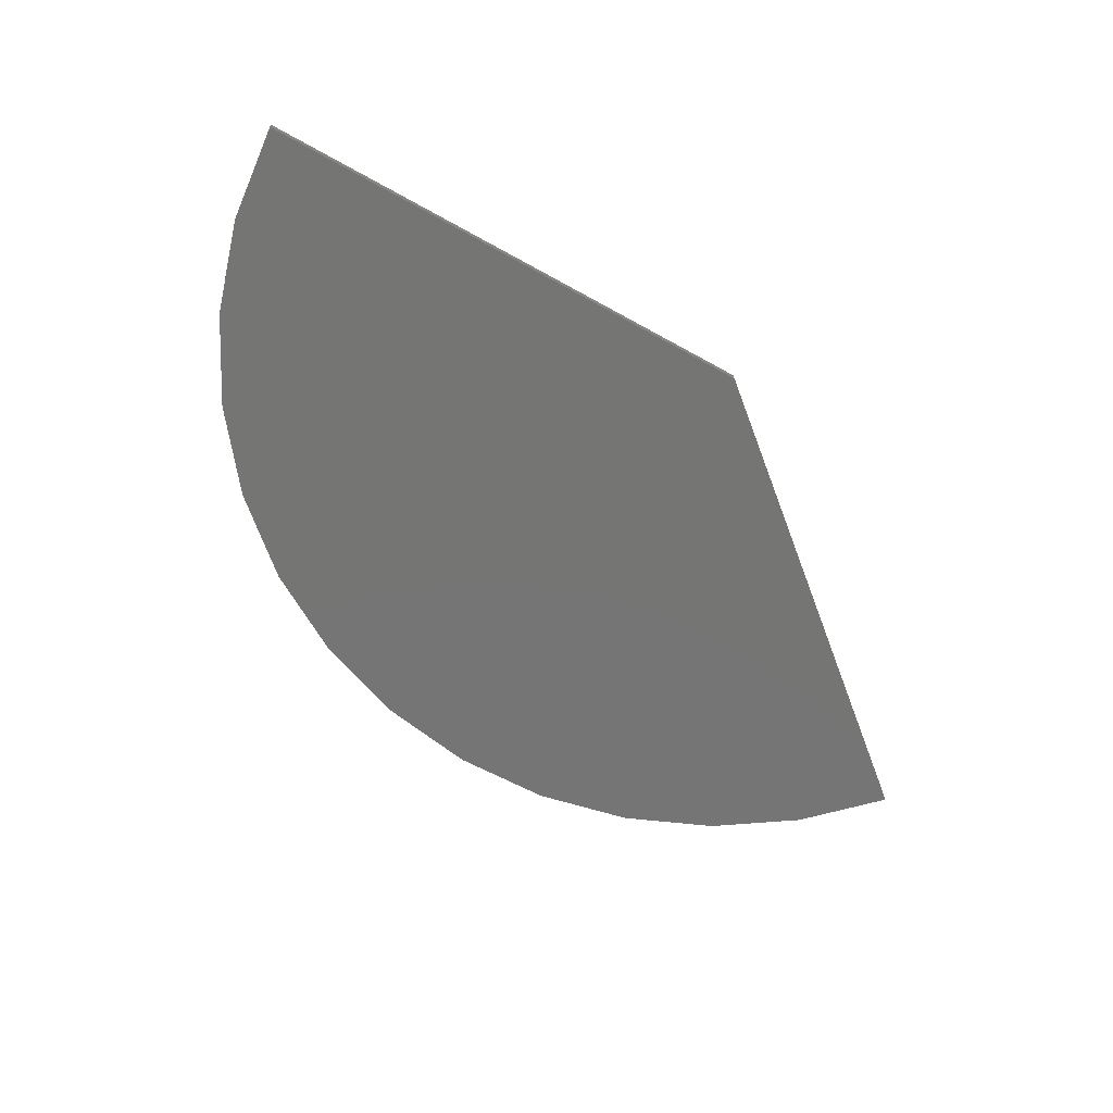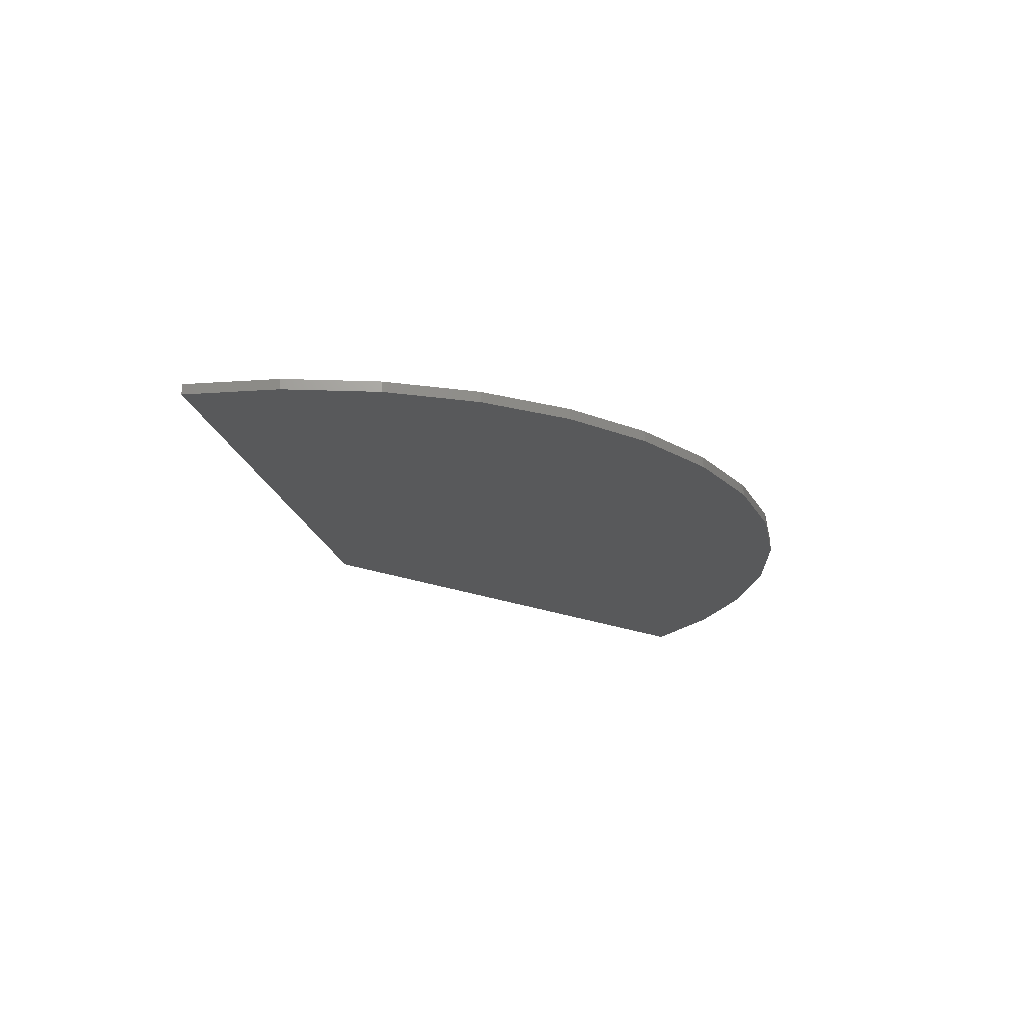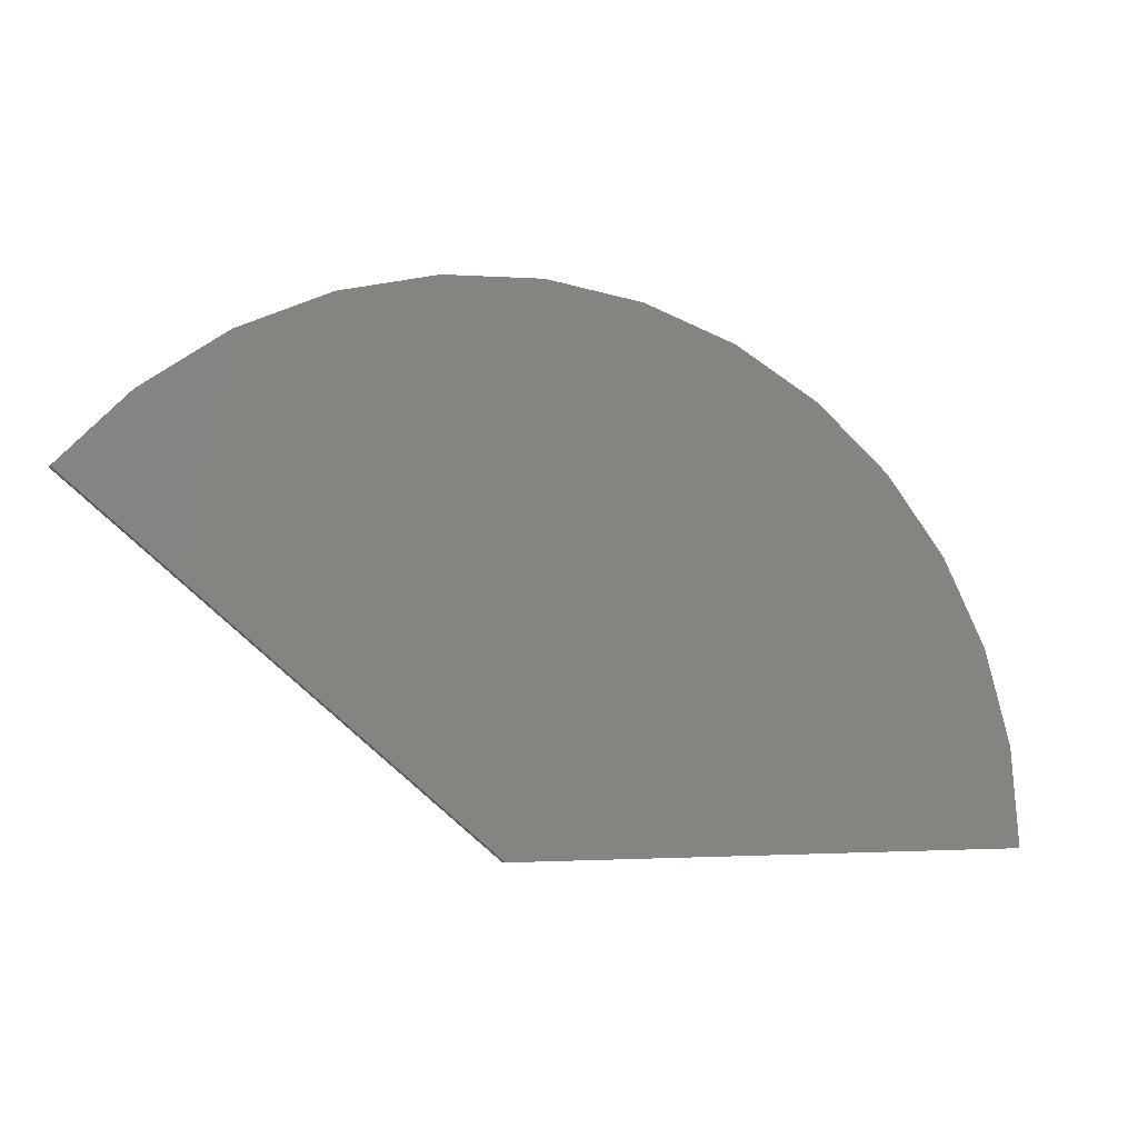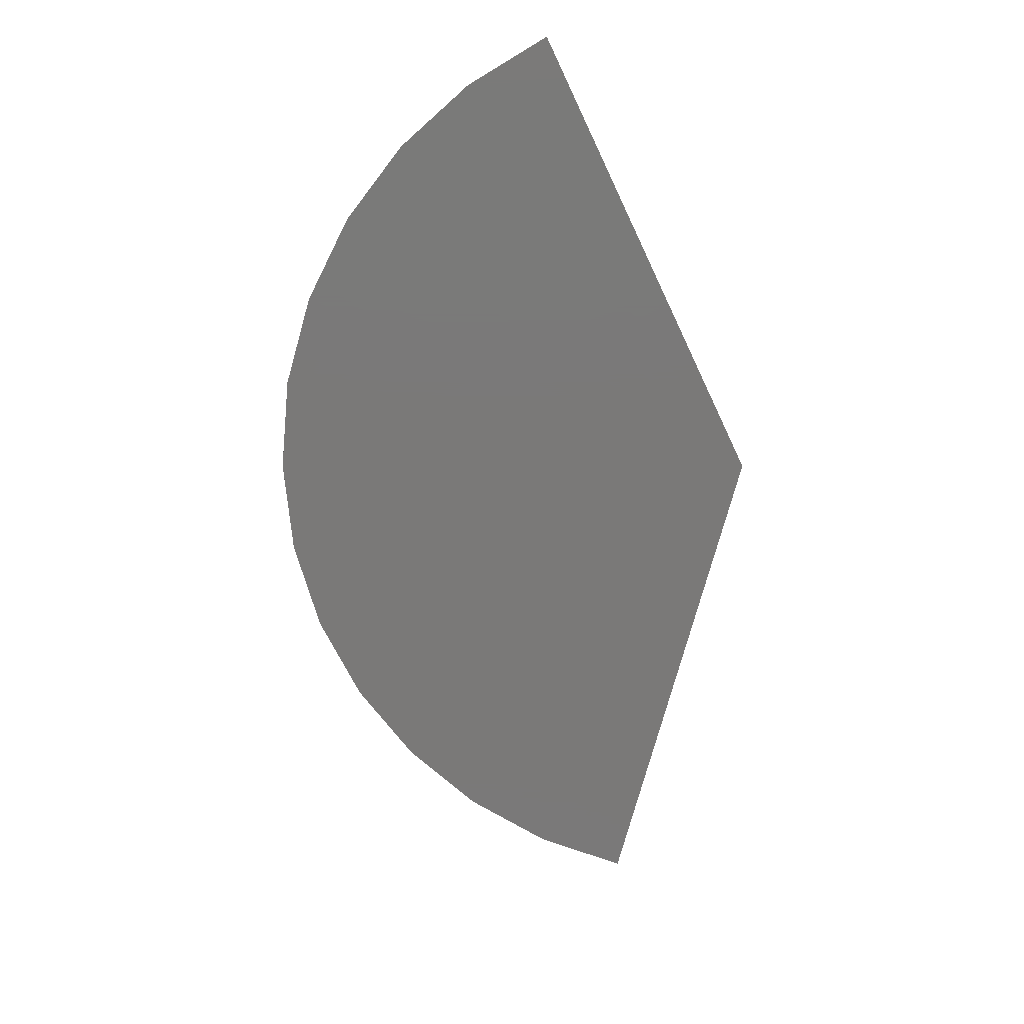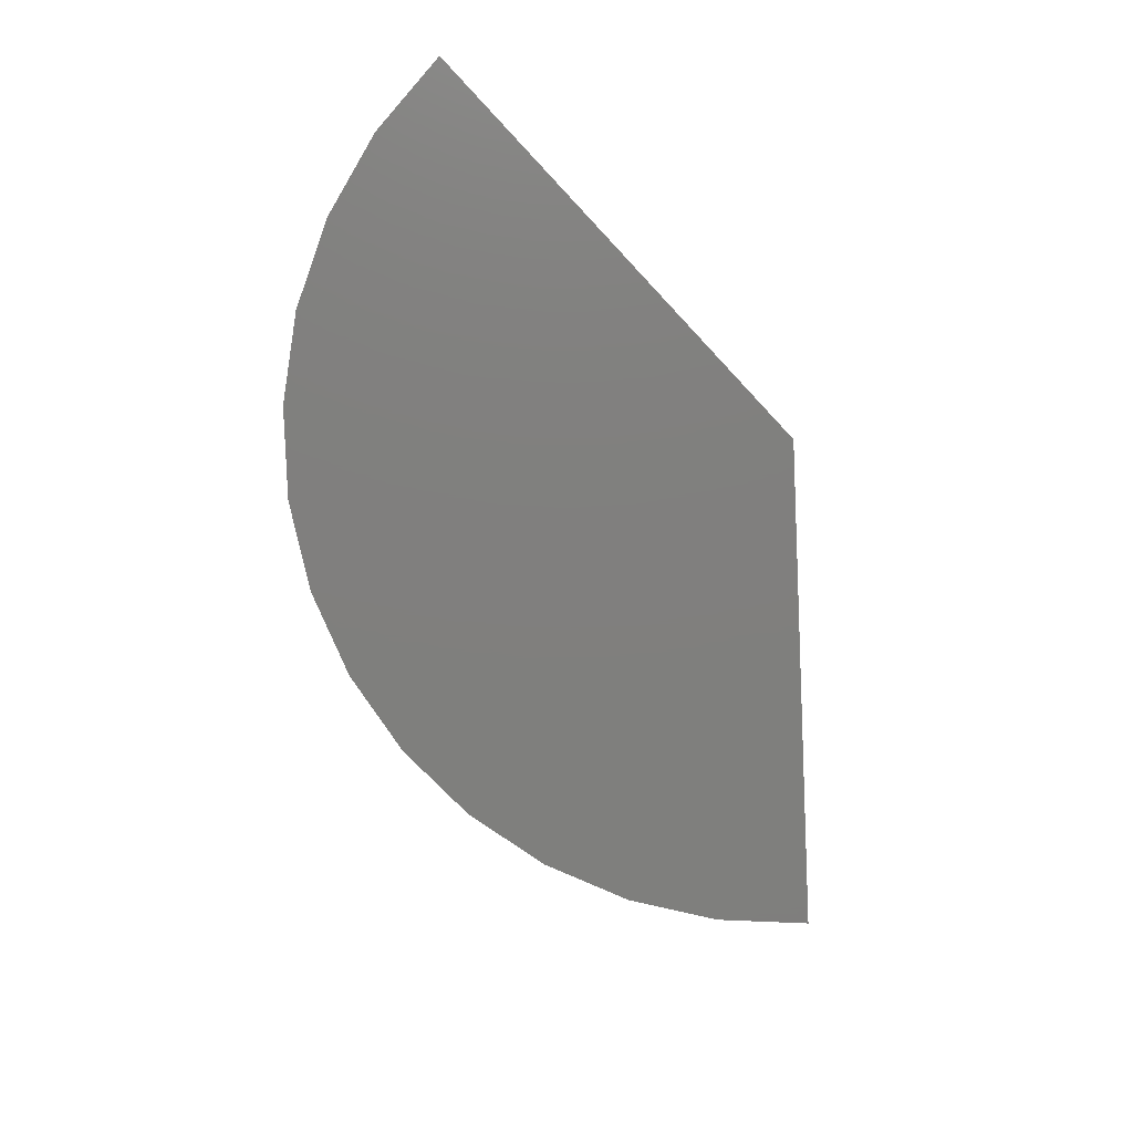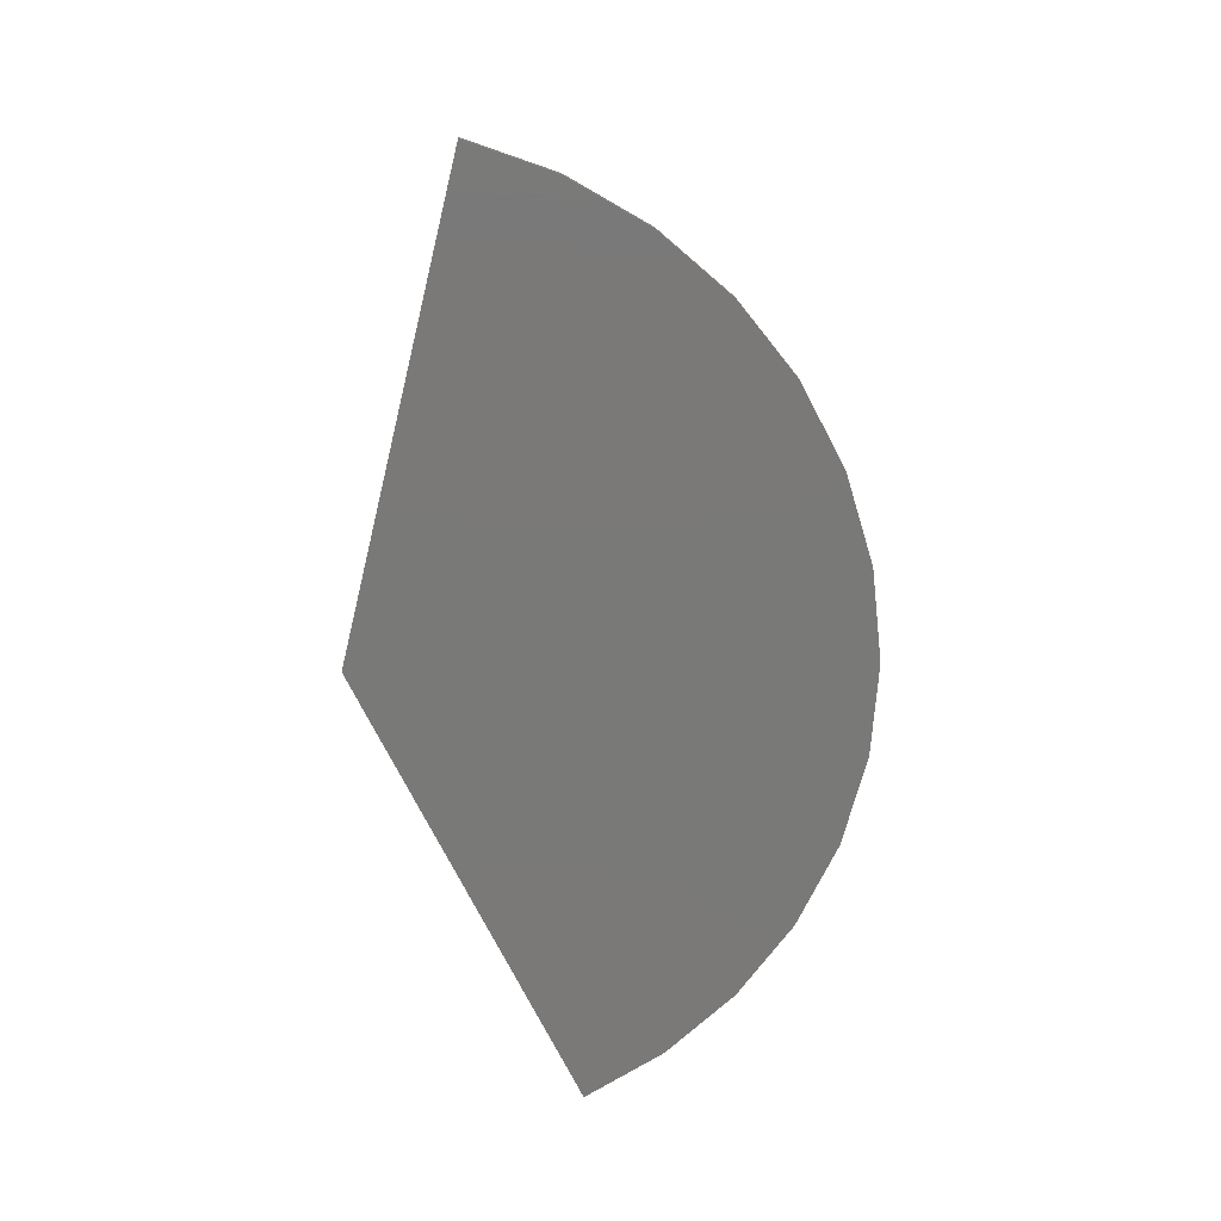
<metadata>
{"format":"stl","ext":"stl","renderer":"f3d","projection":"perspective","resolution":1024,"background":"white","views":[{"elev":-67.4,"azim":151.0,"up":"+Y"},{"elev":-20.5,"azim":-37.2,"up":"+Y"},{"elev":-3.0,"azim":-20.5,"up":"+Z"},{"elev":-72.5,"azim":115.5,"up":"+Y"},{"elev":-79.3,"azim":133.2,"up":"+Y"},{"elev":-72.2,"azim":-63.5,"up":"+Y"}]}
</metadata>
<code>
# stl→obj: 30 verts, 56 faces
v -0.07812 0 0
v -0.2034 0 0.106
v -0.07812 0.003454 0
v -0.2034 0.003454 0.106
v 0.08594 0 0
v 0.08594 0.003454 0
v -0.09744 0.003454 0.1629
v -0.06671 0.003454 0.1637
v -0.03638 0.003454 0.1587
v -0.1275 0.003454 0.1565
v -0.007512 0.003454 0.1481
v 0.04185 0.003454 0.1119
v 0.06062 0.003454 0.08755
v 0.07452 0.003454 0.06014
v 0.08306 0.003454 0.0306
v -0.1558 0.003454 0.1445
v 0.01887 0.003454 0.1323
v -0.1814 0.003454 0.1275
v -0.1814 0 0.1275
v -0.1558 0 0.1445
v -0.1275 0 0.1565
v -0.09744 0 0.1629
v -0.06671 0 0.1637
v -0.03638 0 0.1587
v -0.007512 0 0.1481
v 0.01887 0 0.1323
v 0.04185 0 0.1119
v 0.06062 0 0.08755
v 0.07452 0 0.06014
v 0.08306 0 0.0306
f 1 2 3
f 3 2 4
f 1 3 5
f 5 3 6
f 7 8 9
f 9 10 7
f 10 9 11
f 3 4 12
f 3 12 13
f 3 13 14
f 3 14 15
f 3 15 6
f 10 11 16
f 16 11 17
f 16 17 18
f 18 17 12
f 18 12 4
f 4 2 18
f 18 2 19
f 18 19 16
f 16 19 20
f 16 20 10
f 10 20 21
f 10 21 7
f 7 21 22
f 7 22 8
f 8 22 23
f 8 23 9
f 9 23 24
f 9 24 11
f 11 24 25
f 11 25 17
f 17 25 26
f 17 26 12
f 12 26 27
f 12 27 13
f 13 27 28
f 13 28 14
f 14 28 29
f 14 29 15
f 15 29 30
f 15 30 6
f 6 30 5
f 24 23 22
f 22 21 24
f 25 24 21
f 1 5 30
f 1 30 29
f 1 29 28
f 1 28 27
f 1 27 2
f 2 27 19
f 19 27 26
f 19 26 20
f 20 26 25
f 20 25 21

</code>
